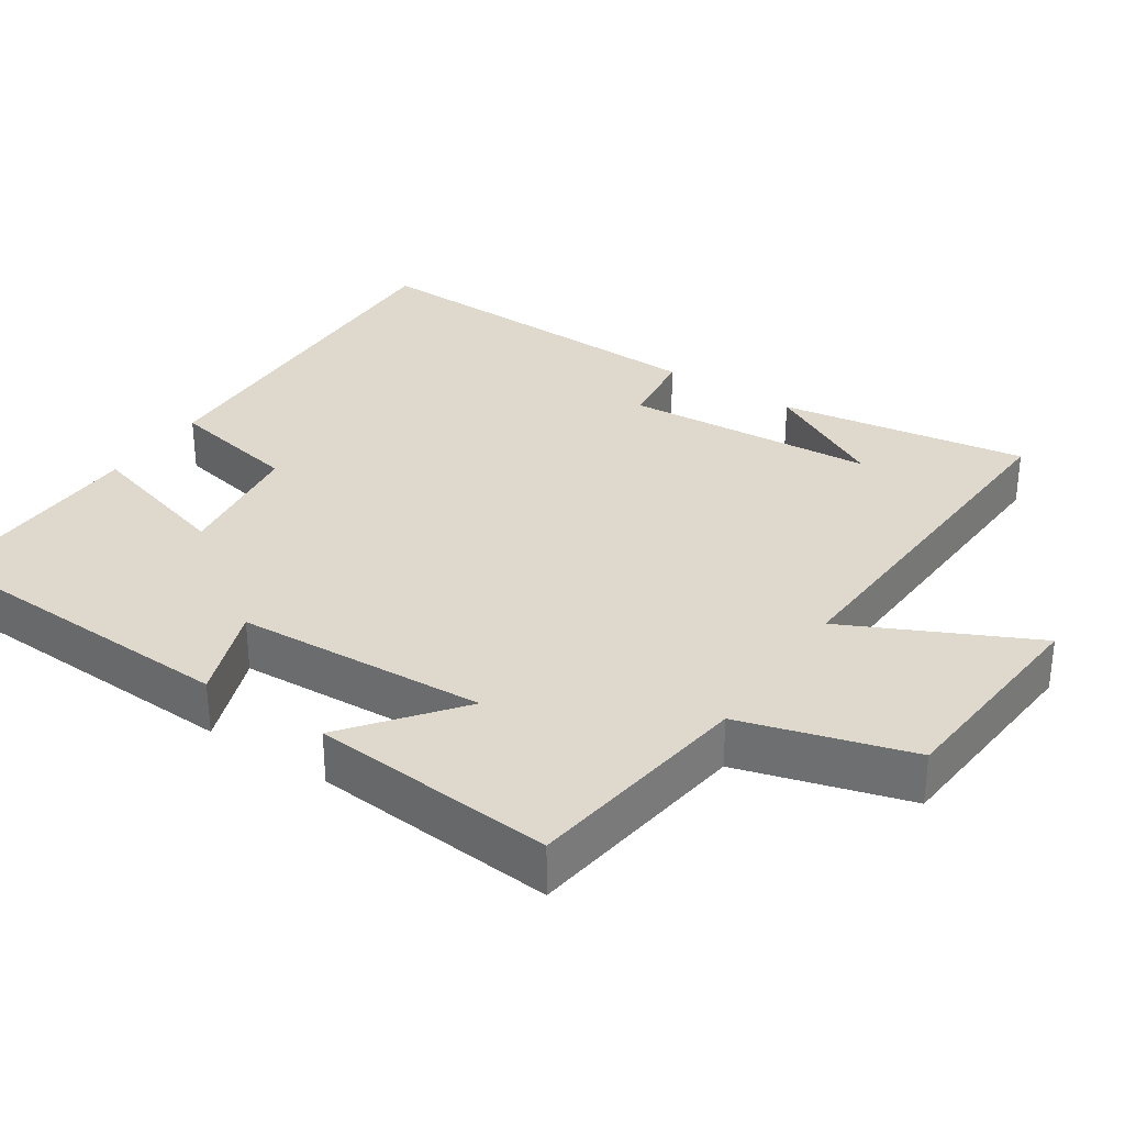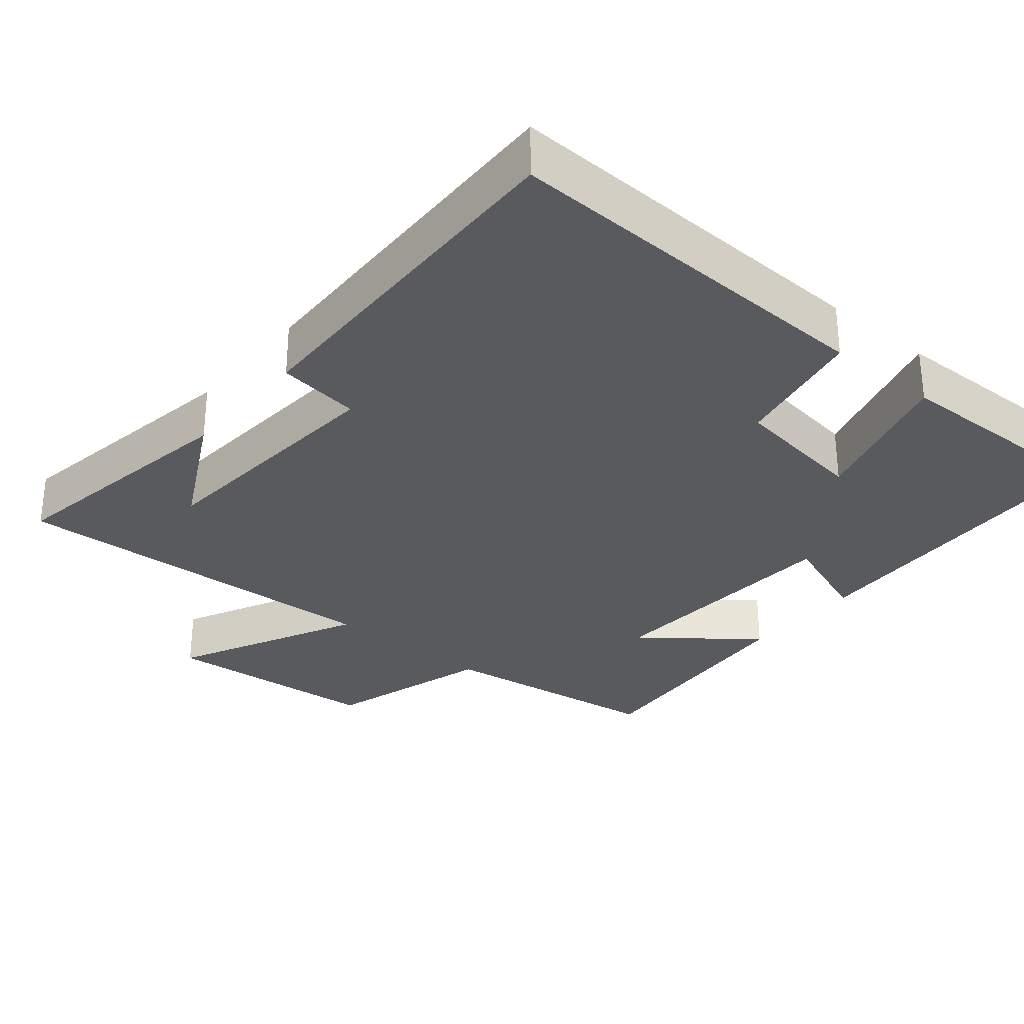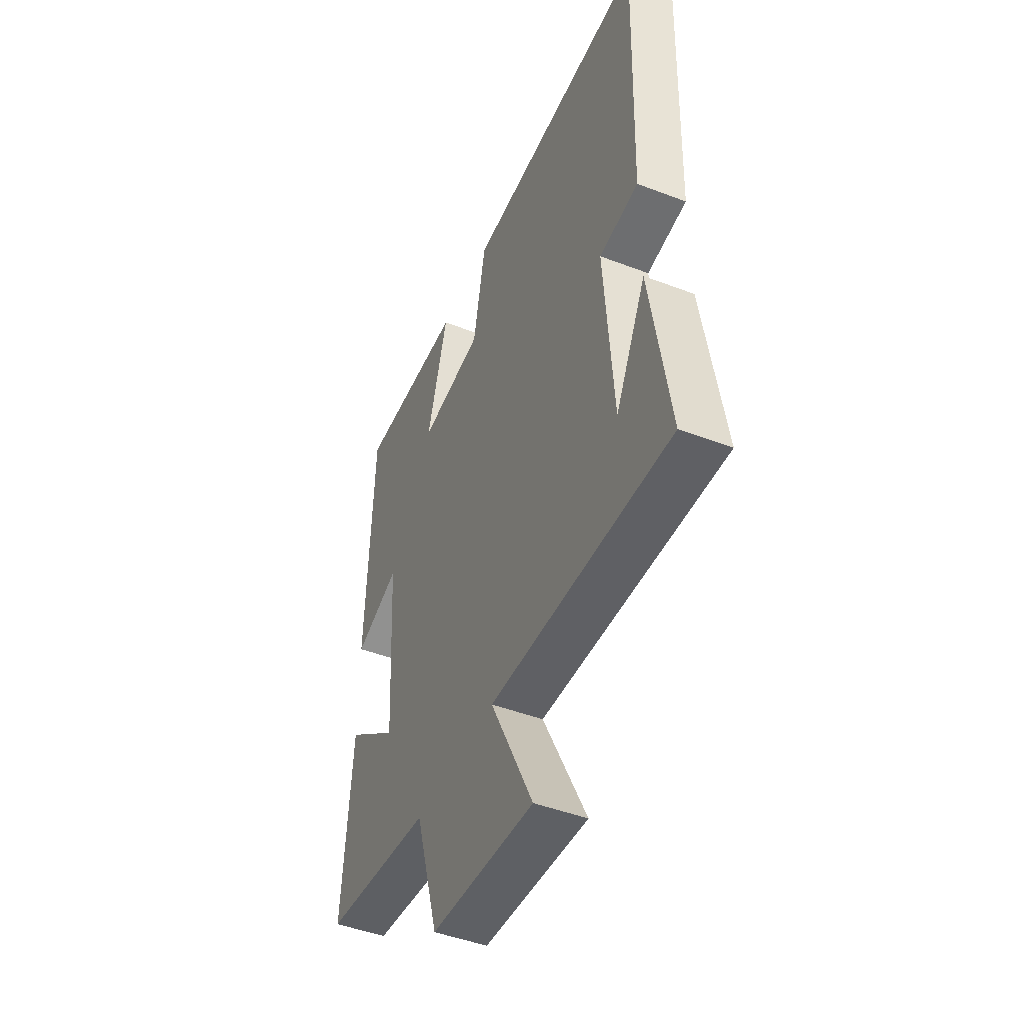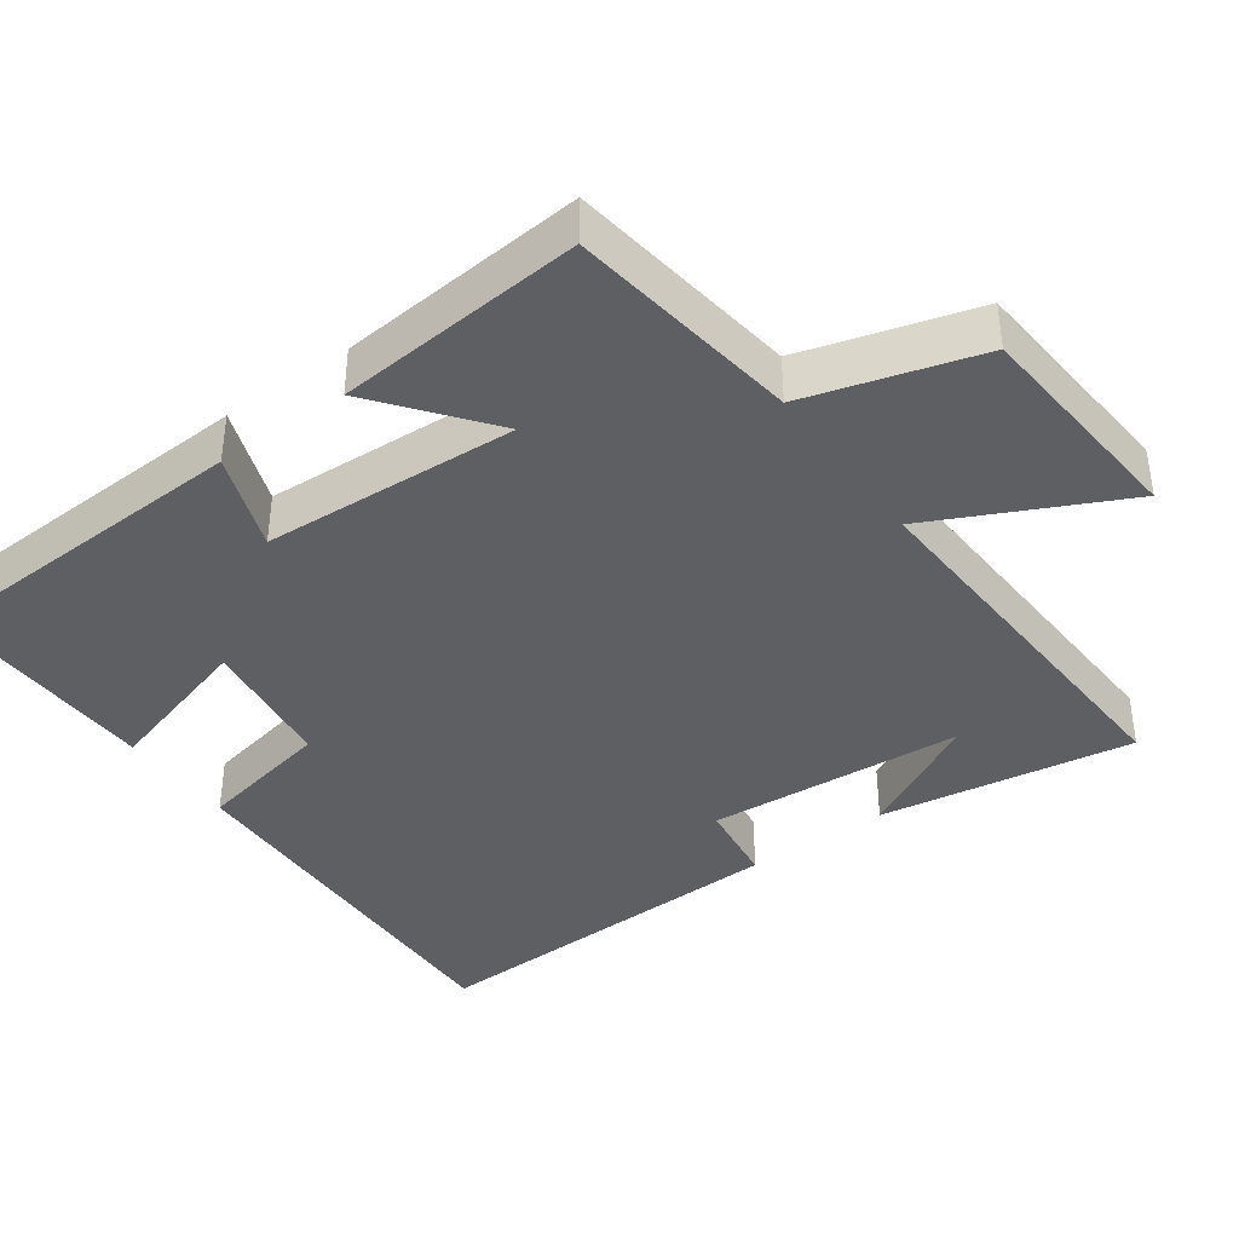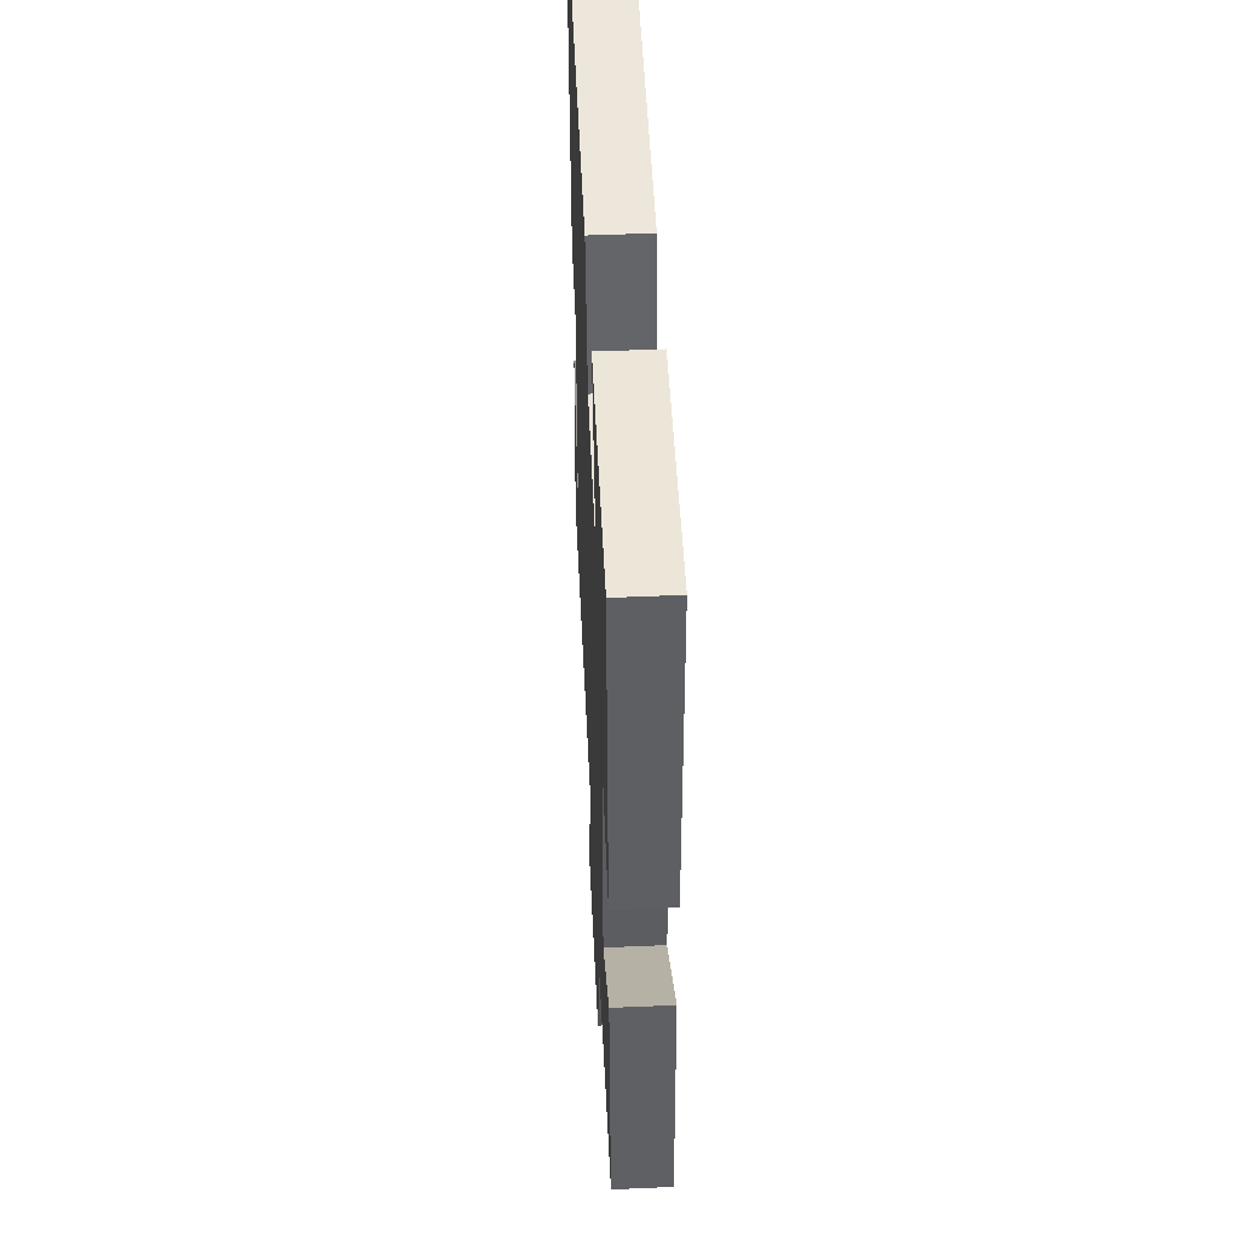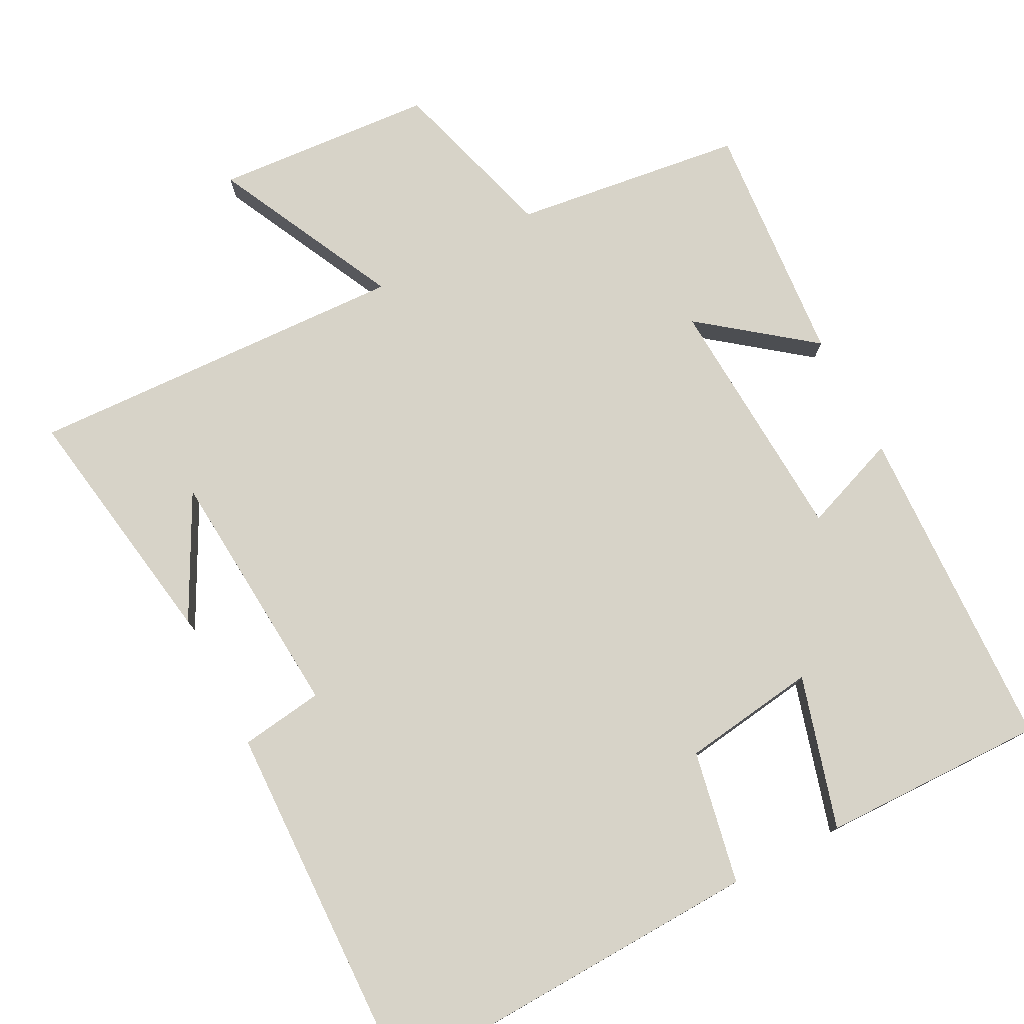
<metadata>
{"format":"obj","ext":"obj","renderer":"f3d","projection":"perspective","resolution":1024,"background":"white","views":[{"elev":32.0,"azim":123.9,"up":"+Y"},{"elev":-30.6,"azim":-39.7,"up":"+Y"},{"elev":-46.6,"azim":-113.5,"up":"+Z"},{"elev":-39.5,"azim":126.0,"up":"+Y"},{"elev":50.0,"azim":87.3,"up":"+Z"},{"elev":77.0,"azim":-27.5,"up":"+Y"}]}
</metadata>
<code>
v 0.482 0.07 0.505
v 0.5 0.07 0.053
v 0.369 0.07 0.102
v 0.349 0.07 -0.242
v 0.5 0.07 -0.125
v 0.527 0.07 -0.459
v 0.213 0.07 -0.5
v 0.145 0.07 -0.731
v -0.155 0.07 -0.753
v -0.031 0.07 -0.5
v -0.555 0.07 -0.522
v -0.5 0.07 -0.18
v -0.412 0.07 -0.348
v -0.386 0.07 -0.002
v -0.5 0.07 0.014
v -0.515 0.07 0.52
v 0.015 0.07 0.5
v 0.051 0.07 0.318
v 0.235 0.07 0.292
v 0.175 0.07 0.5
v 0.482 0 0.505
v 0.5 0 0.053
v 0.369 0 0.102
v 0.349 0 -0.242
v 0.5 0 -0.125
v 0.527 0 -0.459
v 0.213 0 -0.5
v 0.145 0 -0.731
v -0.155 0 -0.753
v -0.031 0 -0.5
v -0.555 0 -0.522
v -0.5 0 -0.18
v -0.412 0 -0.348
v -0.386 0 -0.002
v -0.5 0 0.014
v -0.515 0 0.52
v 0.015 0 0.5
v 0.051 0 0.318
v 0.235 0 0.292
v 0.175 0 0.5
f 1 2 3
f 20 1 3
f 19 20 3
f 18 19 3 4
f 16 17 18
f 15 16 18
f 14 15 18
f 13 14 18 4
f 11 12 13
f 10 11 13 4
f 7 8 9 10
f 7 10 4
f 4 5 6 7
f 23 22 21
f 23 21 40
f 23 40 39
f 24 23 39 38
f 38 37 36
f 38 36 35
f 38 35 34
f 24 38 34 33
f 33 32 31
f 24 33 31 30
f 30 29 28 27
f 24 30 27
f 27 26 25 24
f 1 21 22 2
f 2 22 23 3
f 3 23 24 4
f 4 24 25 5
f 5 25 26 6
f 6 26 27 7
f 7 27 28 8
f 8 28 29 9
f 9 29 30 10
f 10 30 31 11
f 11 31 32 12
f 12 32 33 13
f 13 33 34 14
f 14 34 35 15
f 15 35 36 16
f 16 36 37 17
f 17 37 38 18
f 18 38 39 19
f 19 39 40 20
f 20 40 21 1

</code>
